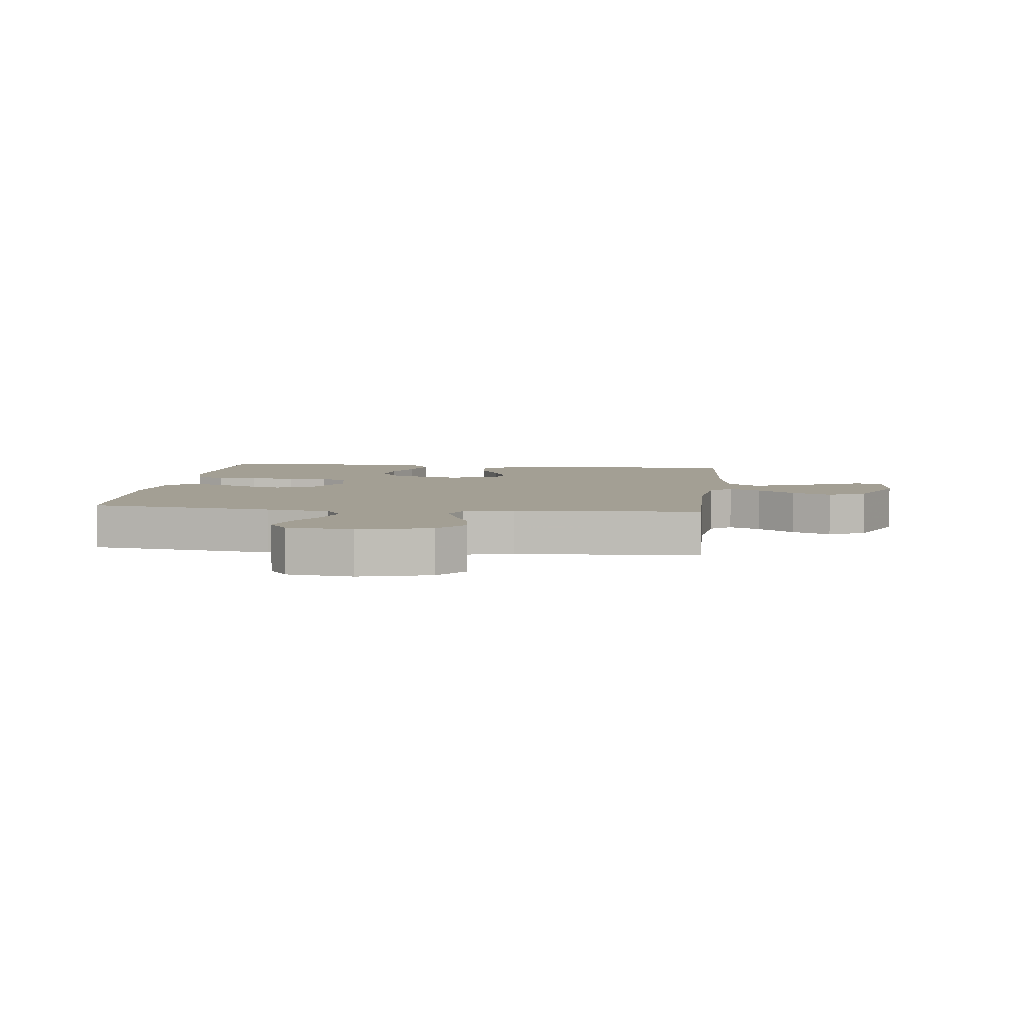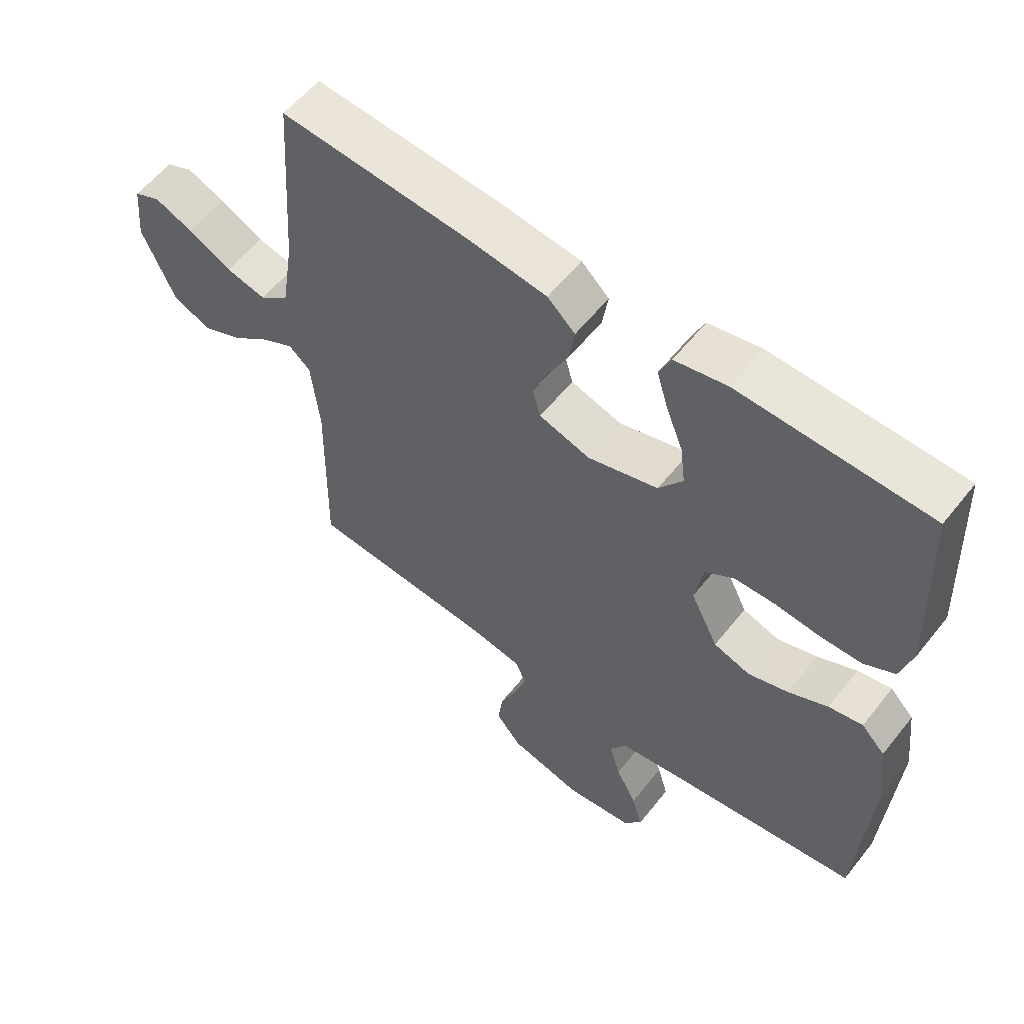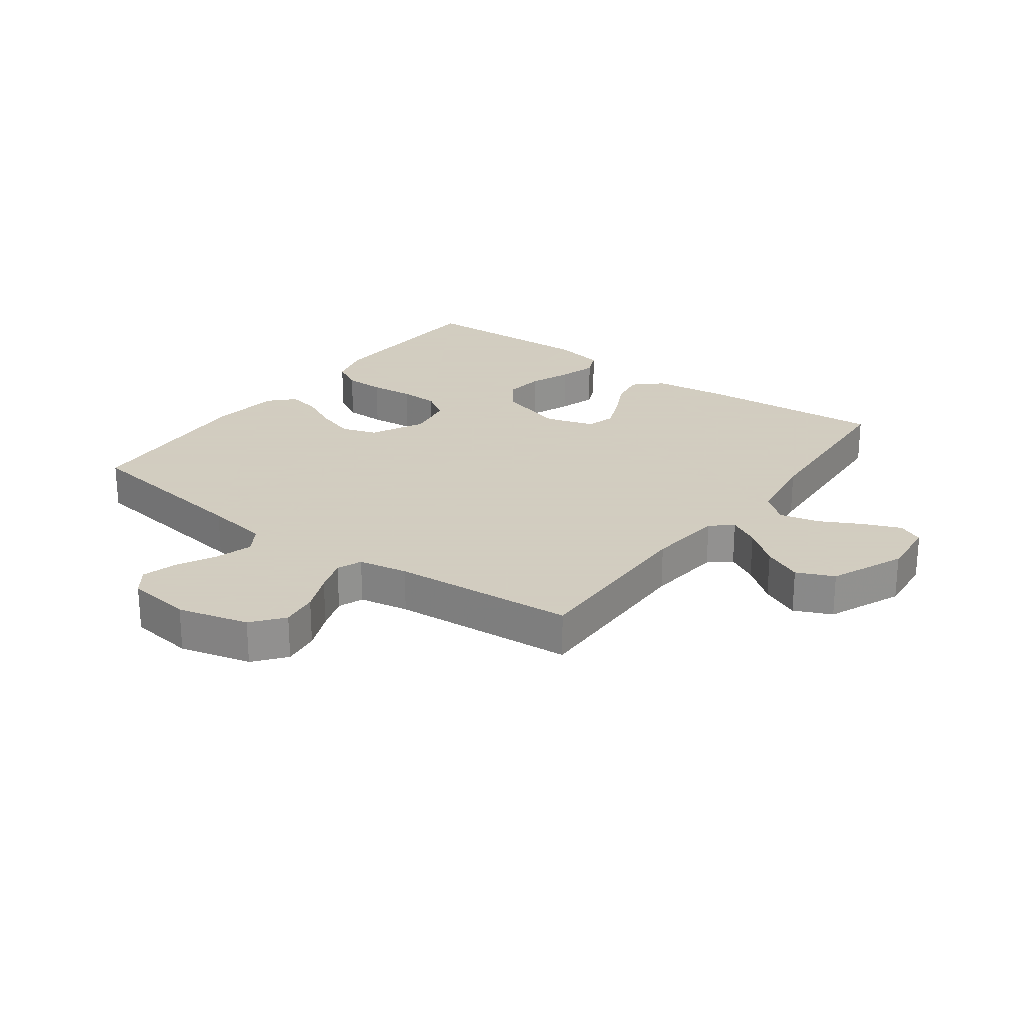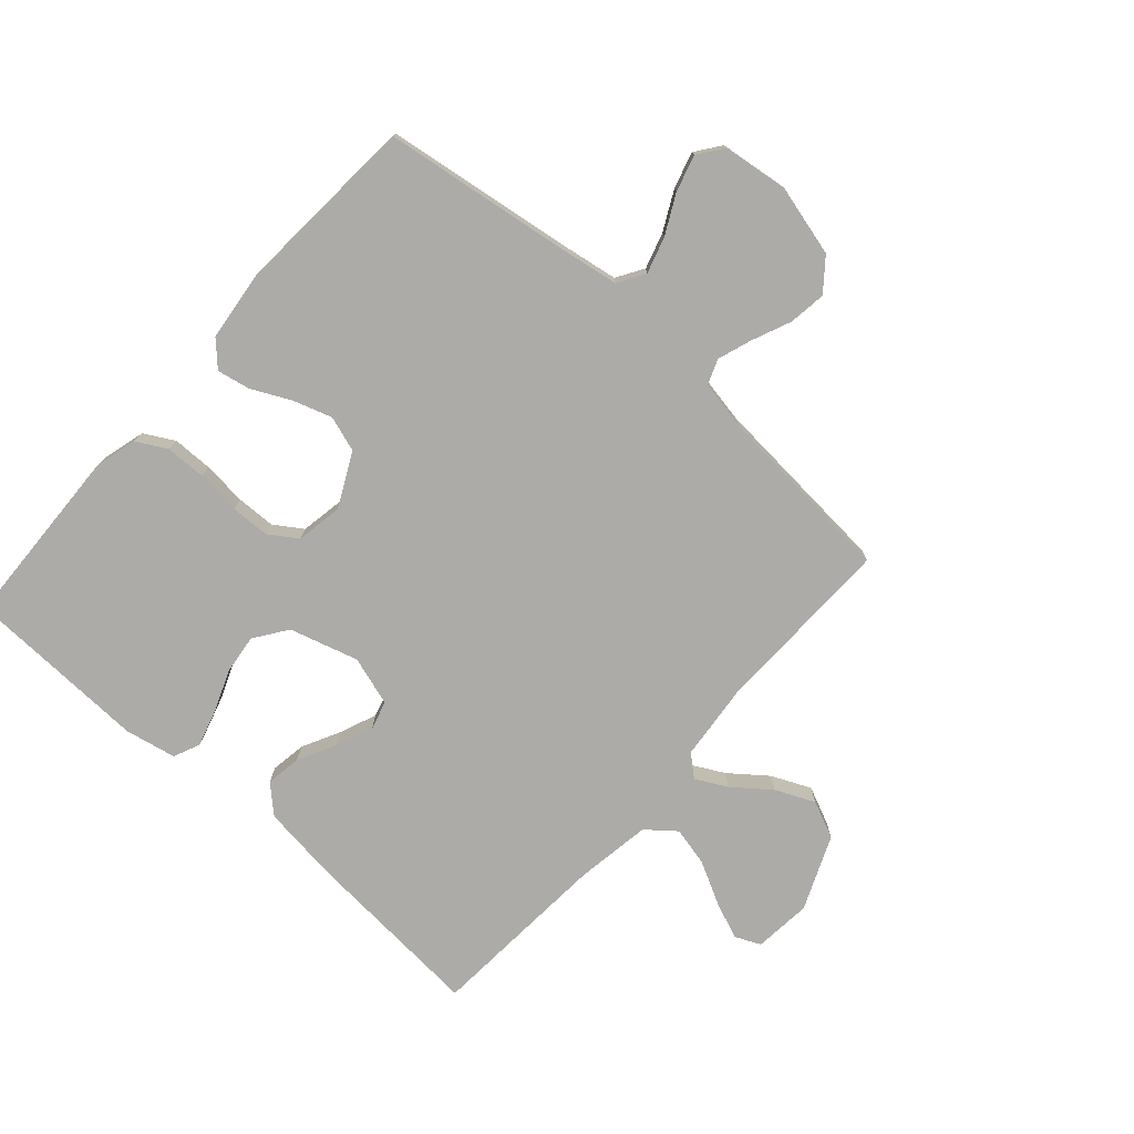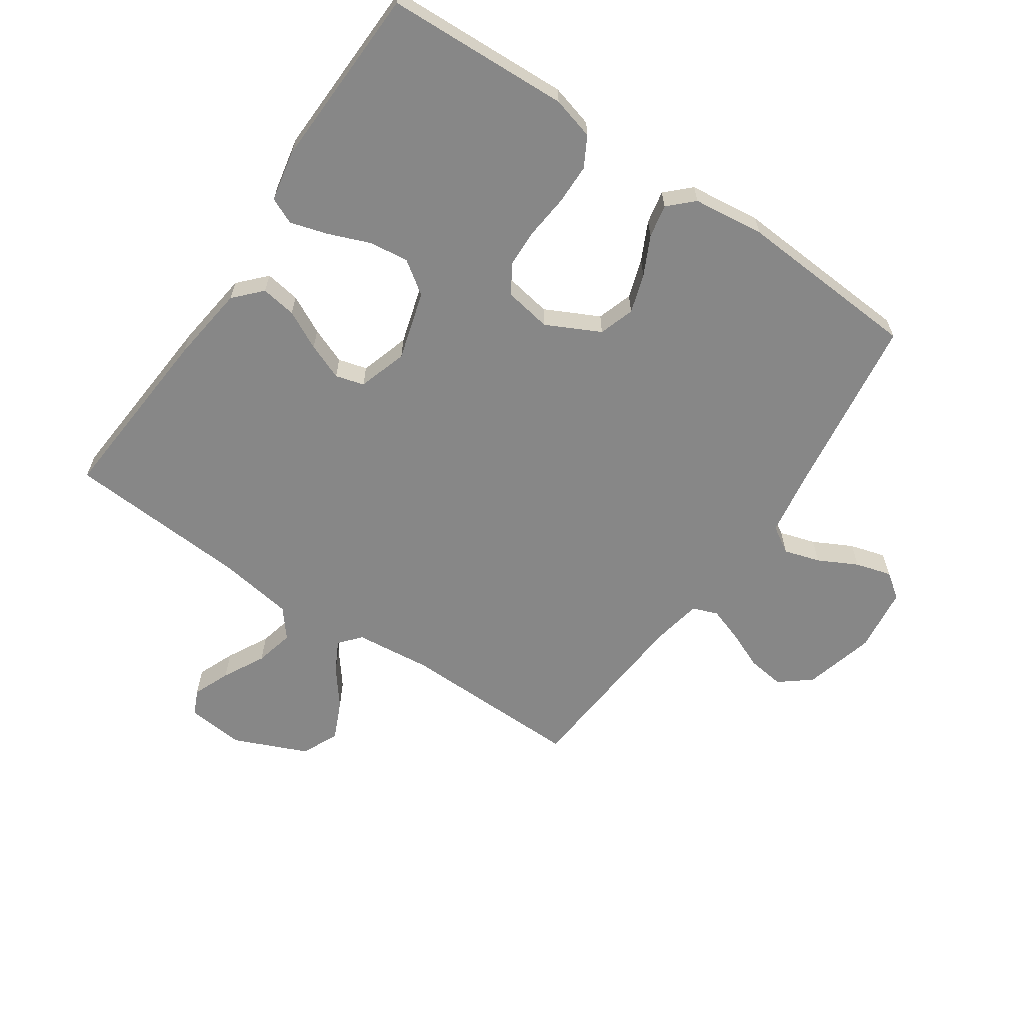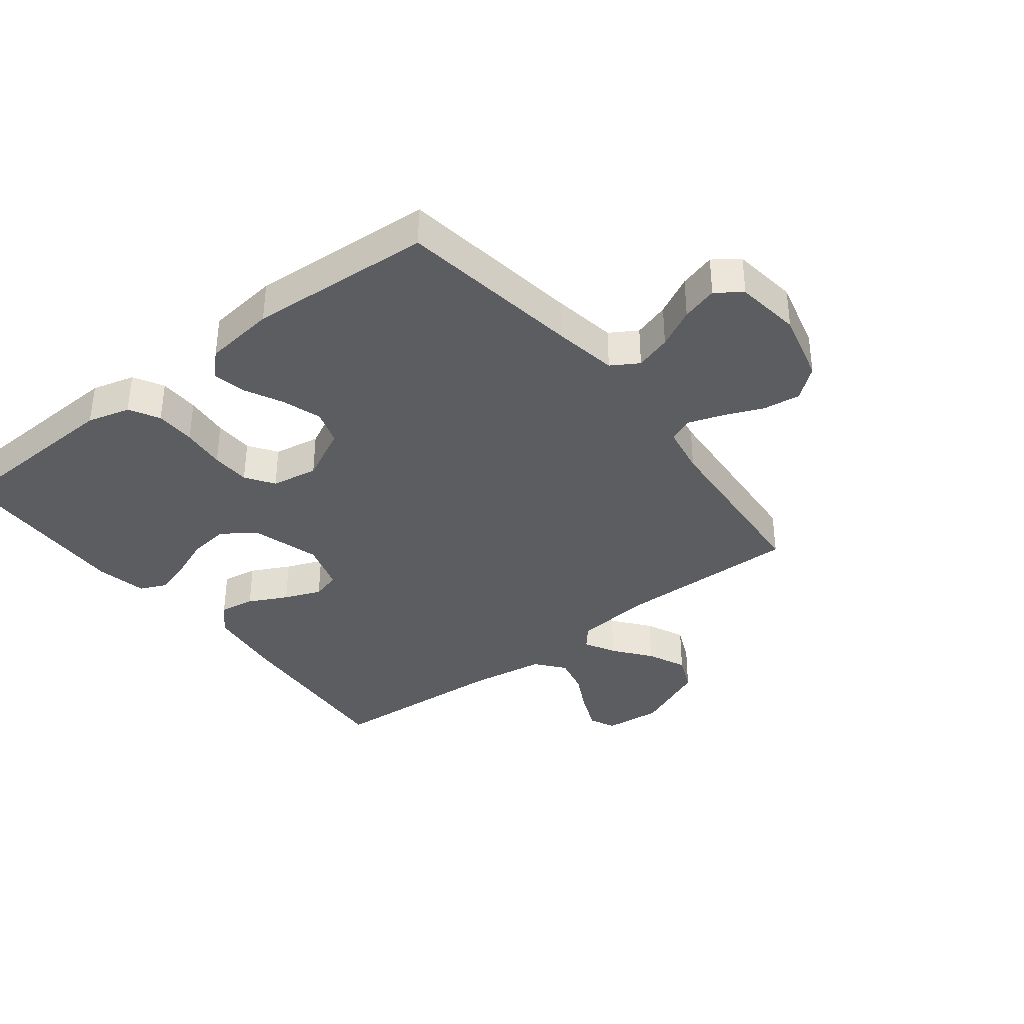
<metadata>
{"format":"obj","ext":"obj","renderer":"f3d","projection":"perspective","resolution":1024,"background":"white","views":[{"elev":5.3,"azim":-173.4,"up":"+Y"},{"elev":58.0,"azim":38.1,"up":"+Z"},{"elev":24.3,"azim":-143.7,"up":"+Y"},{"elev":-76.2,"azim":138.2,"up":"+Y"},{"elev":-62.5,"azim":55.7,"up":"+Y"},{"elev":-36.6,"azim":128.0,"up":"+Y"}]}
</metadata>
<code>
v 0.5 0.07 -0.5
v 0.2 0.07 -0.543
v 0.096 0.07 -0.56
v 0.069 0.07 -0.604
v 0.087 0.07 -0.663
v 0.12 0.07 -0.727
v 0.137 0.07 -0.786
v 0.107 0.07 -0.827
v 0 0.07 -0.841
v -0.116 0.07 -0.811
v -0.157 0.07 -0.76
v -0.149 0.07 -0.699
v -0.122 0.07 -0.635
v -0.103 0.07 -0.579
v -0.119 0.07 -0.538
v -0.2 0.07 -0.523
v -0.5 0.07 -0.5
v -0.495 0.07 -0.2
v -0.508 0.07 -0.075
v -0.543 0.07 -0.045
v -0.594 0.07 -0.072
v -0.654 0.07 -0.119
v -0.718 0.07 -0.148
v -0.779 0.07 -0.121
v -0.831 0.07 0
v -0.822 0.07 0.095
v -0.78 0.07 0.114
v -0.719 0.07 0.089
v -0.65 0.07 0.053
v -0.586 0.07 0.038
v -0.539 0.07 0.076
v -0.52 0.07 0.2
v -0.5 0.07 0.5
v -0.2 0.07 0.478
v -0.073 0.07 0.462
v -0.029 0.07 0.421
v -0.038 0.07 0.363
v -0.07 0.07 0.3
v -0.094 0.07 0.24
v -0.081 0.07 0.193
v 0 0.07 0.168
v 0.112 0.07 0.201
v 0.15 0.07 0.255
v 0.142 0.07 0.32
v 0.115 0.07 0.388
v 0.097 0.07 0.449
v 0.116 0.07 0.492
v 0.2 0.07 0.509
v 0.5 0.07 0.5
v 0.513 0.07 0.2
v 0.494 0.07 0.13
v 0.445 0.07 0.103
v 0.379 0.07 0.102
v 0.307 0.07 0.109
v 0.243 0.07 0.107
v 0.197 0.07 0.076
v 0.184 0.07 0
v 0.228 0.07 -0.088
v 0.286 0.07 -0.107
v 0.35 0.07 -0.086
v 0.413 0.07 -0.055
v 0.467 0.07 -0.044
v 0.505 0.07 -0.083
v 0.519 0.07 -0.2
v 0.5 0 -0.5
v 0.2 0 -0.543
v 0.096 0 -0.56
v 0.069 0 -0.604
v 0.087 0 -0.663
v 0.12 0 -0.727
v 0.137 0 -0.786
v 0.107 0 -0.827
v 0 0 -0.841
v -0.116 0 -0.811
v -0.157 0 -0.76
v -0.149 0 -0.699
v -0.122 0 -0.635
v -0.103 0 -0.579
v -0.119 0 -0.538
v -0.2 0 -0.523
v -0.5 0 -0.5
v -0.495 0 -0.2
v -0.508 0 -0.075
v -0.543 0 -0.045
v -0.594 0 -0.072
v -0.654 0 -0.119
v -0.718 0 -0.148
v -0.779 0 -0.121
v -0.831 0 0
v -0.822 0 0.095
v -0.78 0 0.114
v -0.719 0 0.089
v -0.65 0 0.053
v -0.586 0 0.038
v -0.539 0 0.076
v -0.52 0 0.2
v -0.5 0 0.5
v -0.2 0 0.478
v -0.073 0 0.462
v -0.029 0 0.421
v -0.038 0 0.363
v -0.07 0 0.3
v -0.094 0 0.24
v -0.081 0 0.193
v 0 0 0.168
v 0.112 0 0.201
v 0.15 0 0.255
v 0.142 0 0.32
v 0.115 0 0.388
v 0.097 0 0.449
v 0.116 0 0.492
v 0.2 0 0.509
v 0.5 0 0.5
v 0.513 0 0.2
v 0.494 0 0.13
v 0.445 0 0.103
v 0.379 0 0.102
v 0.307 0 0.109
v 0.243 0 0.107
v 0.197 0 0.076
v 0.184 0 0
v 0.228 0 -0.088
v 0.286 0 -0.107
v 0.35 0 -0.086
v 0.413 0 -0.055
v 0.467 0 -0.044
v 0.505 0 -0.083
v 0.519 0 -0.2
f 63 64 1 2
f 60 61 62 63
f 59 60 63 2
f 58 59 2 3
f 57 58 3 4
f 56 57 4
f 51 52 53 54
f 51 54 55
f 50 51 55
f 49 50 55
f 48 49 55 56
f 44 45 46 47
f 44 47 48 56
f 35 36 37 38
f 35 38 39
f 32 33 34 35
f 31 32 35 39
f 30 31 39 40
f 26 27 28 29
f 24 25 26 29
f 24 29 30
f 21 22 23 24
f 20 21 24 30
f 19 20 30 40
f 16 17 18
f 15 16 18 19
f 10 11 12 13
f 10 13 14
f 9 10 14
f 8 9 14 15
f 5 6 7 8
f 4 5 8 15
f 43 44 56
f 42 43 56 4
f 41 42 4 15
f 15 19 40 41
f 66 65 128 127
f 127 126 125 124
f 66 127 124 123
f 67 66 123 122
f 68 67 122 121
f 68 121 120
f 118 117 116 115
f 119 118 115
f 119 115 114
f 119 114 113
f 120 119 113 112
f 111 110 109 108
f 120 112 111 108
f 102 101 100 99
f 103 102 99
f 99 98 97 96
f 103 99 96 95
f 104 103 95 94
f 93 92 91 90
f 93 90 89 88
f 94 93 88
f 88 87 86 85
f 94 88 85 84
f 104 94 84 83
f 82 81 80
f 83 82 80 79
f 77 76 75 74
f 78 77 74
f 78 74 73
f 79 78 73 72
f 72 71 70 69
f 79 72 69 68
f 120 108 107
f 68 120 107 106
f 79 68 106 105
f 105 104 83 79
f 1 65 66 2
f 2 66 67 3
f 3 67 68 4
f 4 68 69 5
f 5 69 70 6
f 6 70 71 7
f 7 71 72 8
f 8 72 73 9
f 9 73 74 10
f 10 74 75 11
f 11 75 76 12
f 12 76 77 13
f 13 77 78 14
f 14 78 79 15
f 15 79 80 16
f 16 80 81 17
f 17 81 82 18
f 18 82 83 19
f 19 83 84 20
f 20 84 85 21
f 21 85 86 22
f 22 86 87 23
f 23 87 88 24
f 24 88 89 25
f 25 89 90 26
f 26 90 91 27
f 27 91 92 28
f 28 92 93 29
f 29 93 94 30
f 30 94 95 31
f 31 95 96 32
f 32 96 97 33
f 33 97 98 34
f 34 98 99 35
f 35 99 100 36
f 36 100 101 37
f 37 101 102 38
f 38 102 103 39
f 39 103 104 40
f 40 104 105 41
f 41 105 106 42
f 42 106 107 43
f 43 107 108 44
f 44 108 109 45
f 45 109 110 46
f 46 110 111 47
f 47 111 112 48
f 48 112 113 49
f 49 113 114 50
f 50 114 115 51
f 51 115 116 52
f 52 116 117 53
f 53 117 118 54
f 54 118 119 55
f 55 119 120 56
f 56 120 121 57
f 57 121 122 58
f 58 122 123 59
f 59 123 124 60
f 60 124 125 61
f 61 125 126 62
f 62 126 127 63
f 63 127 128 64
f 64 128 65 1

</code>
